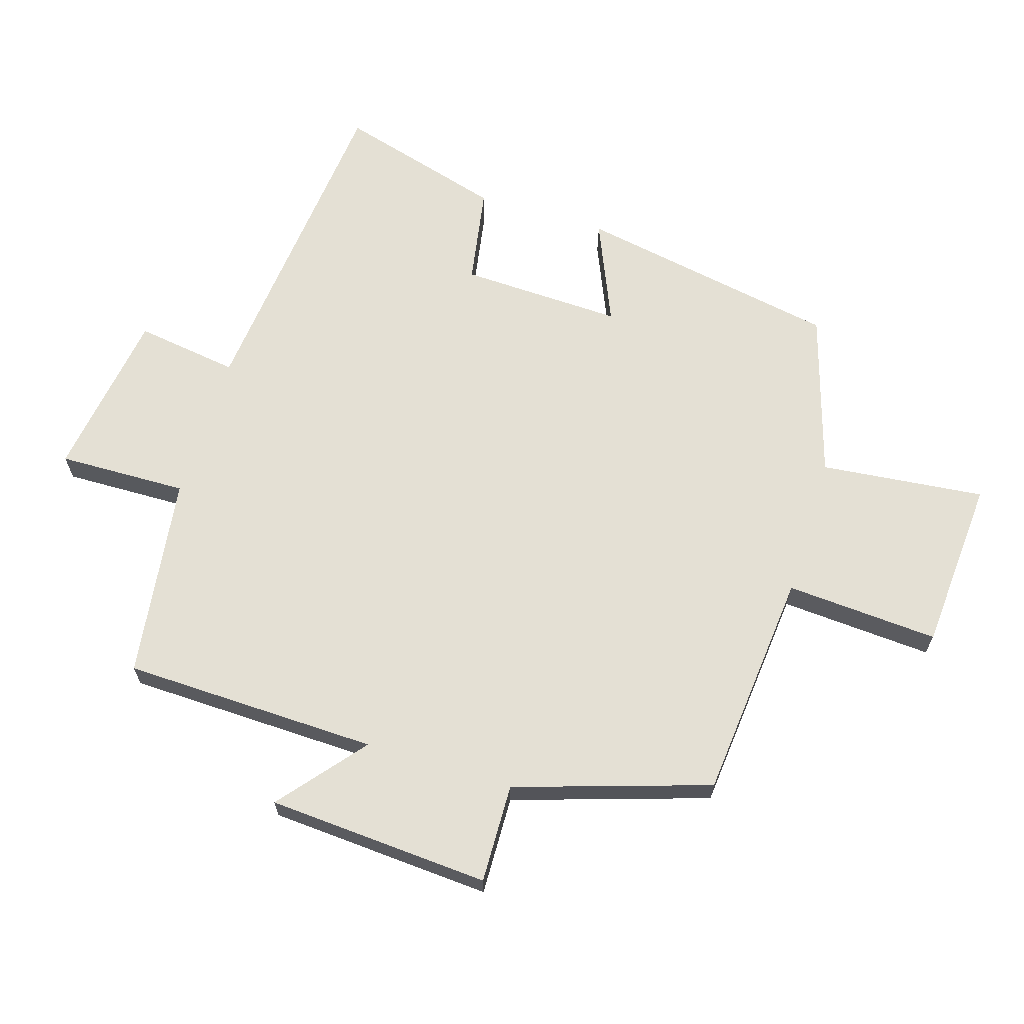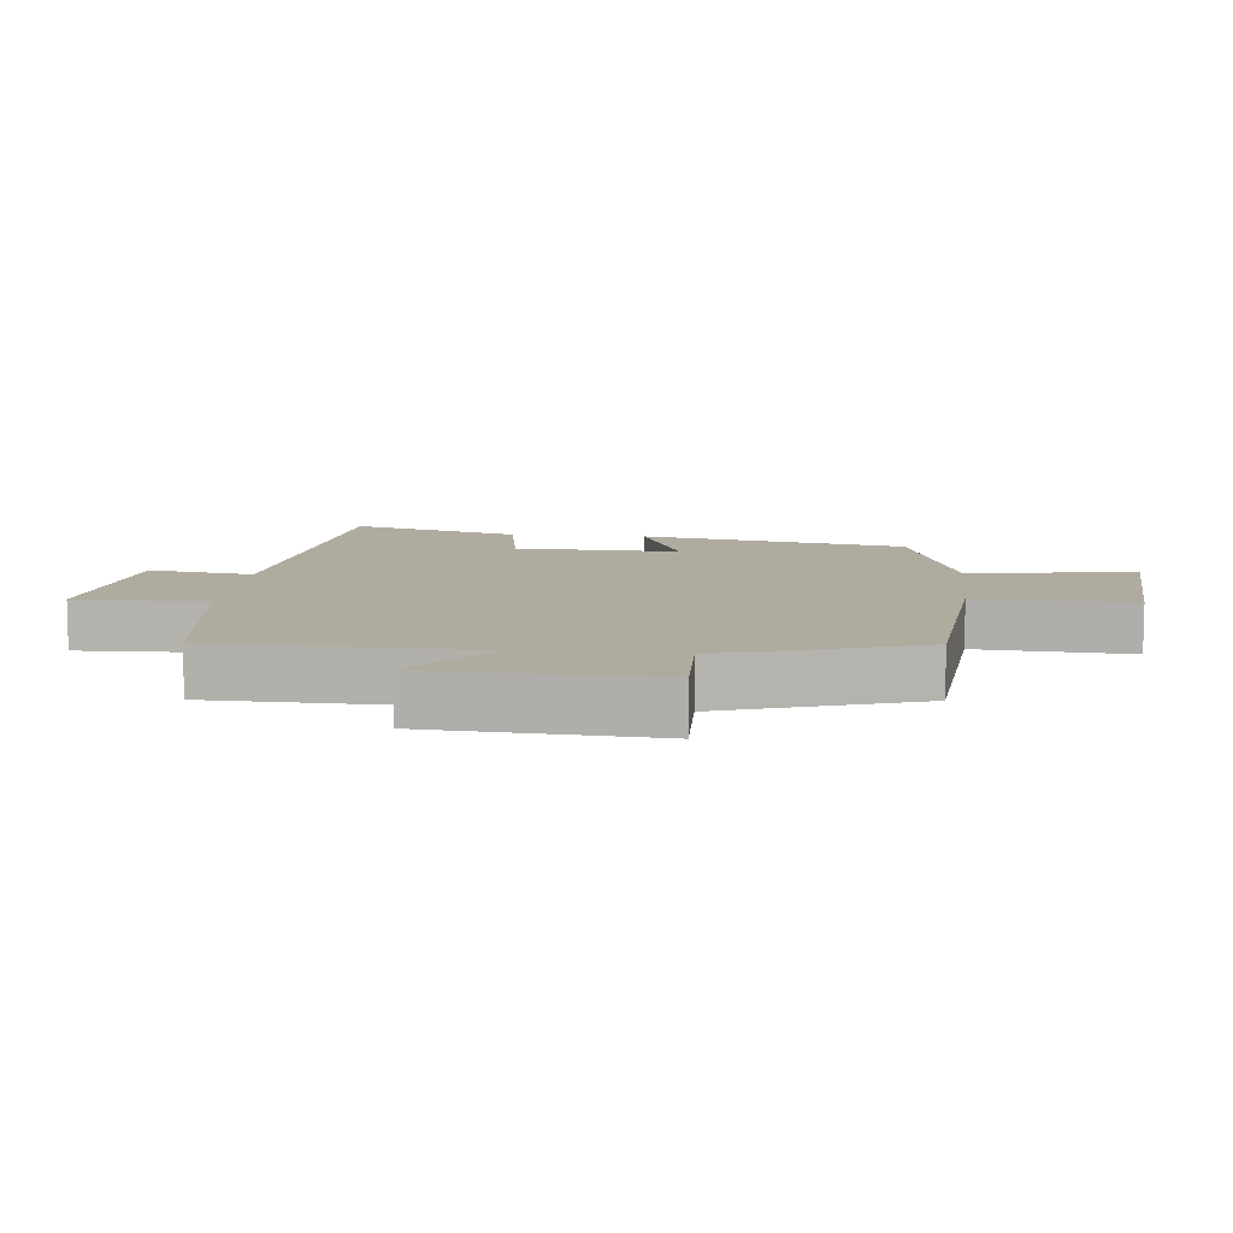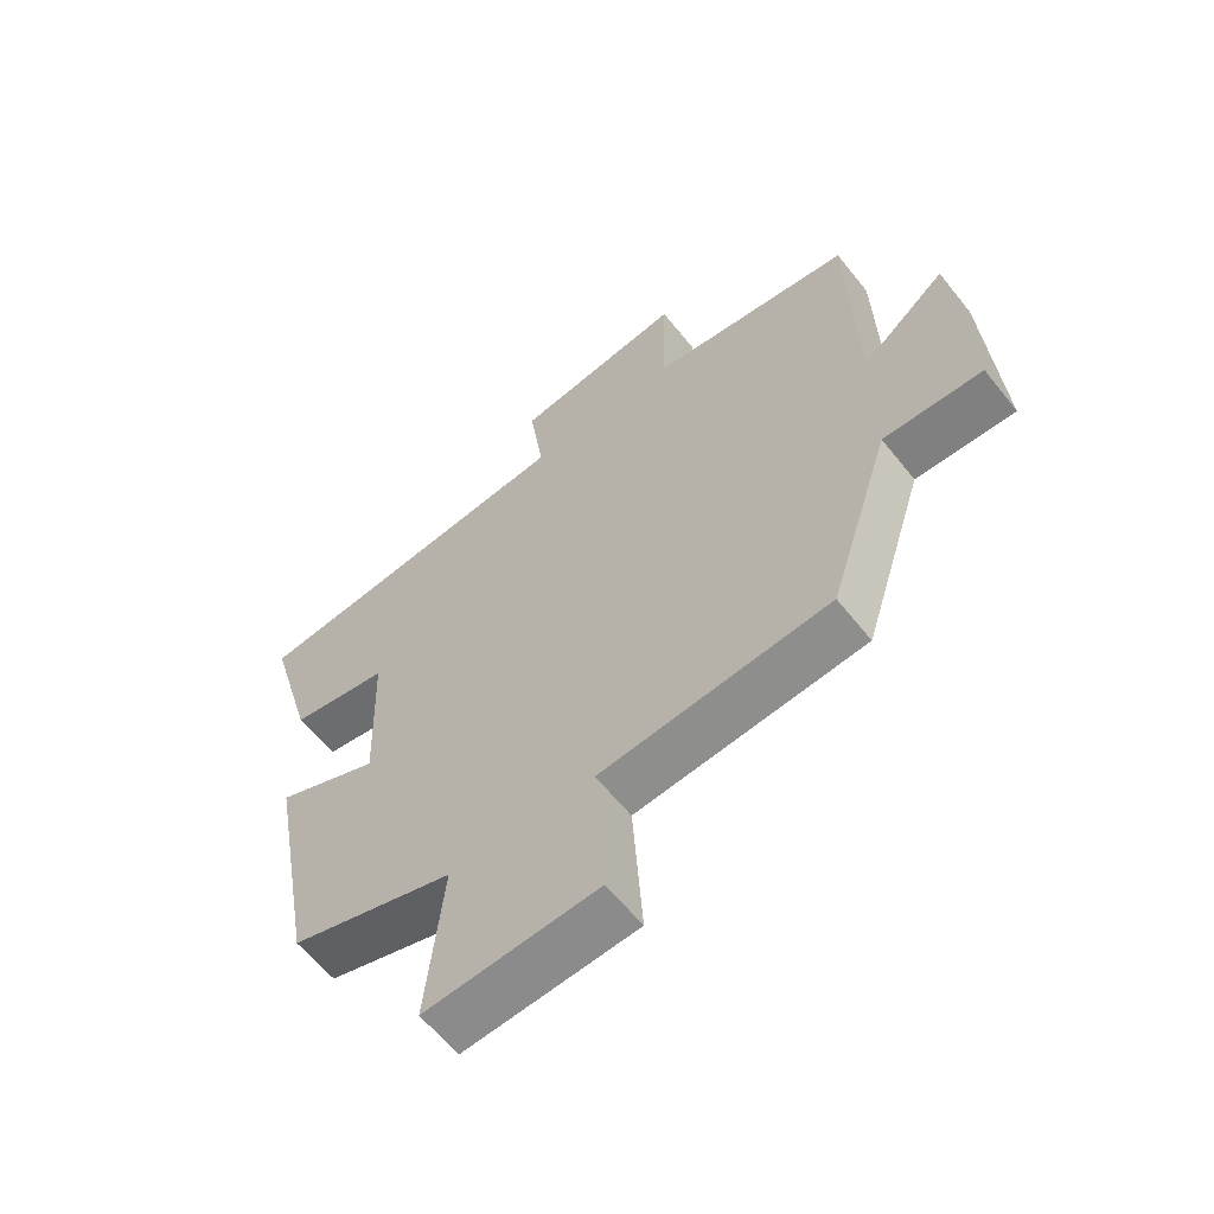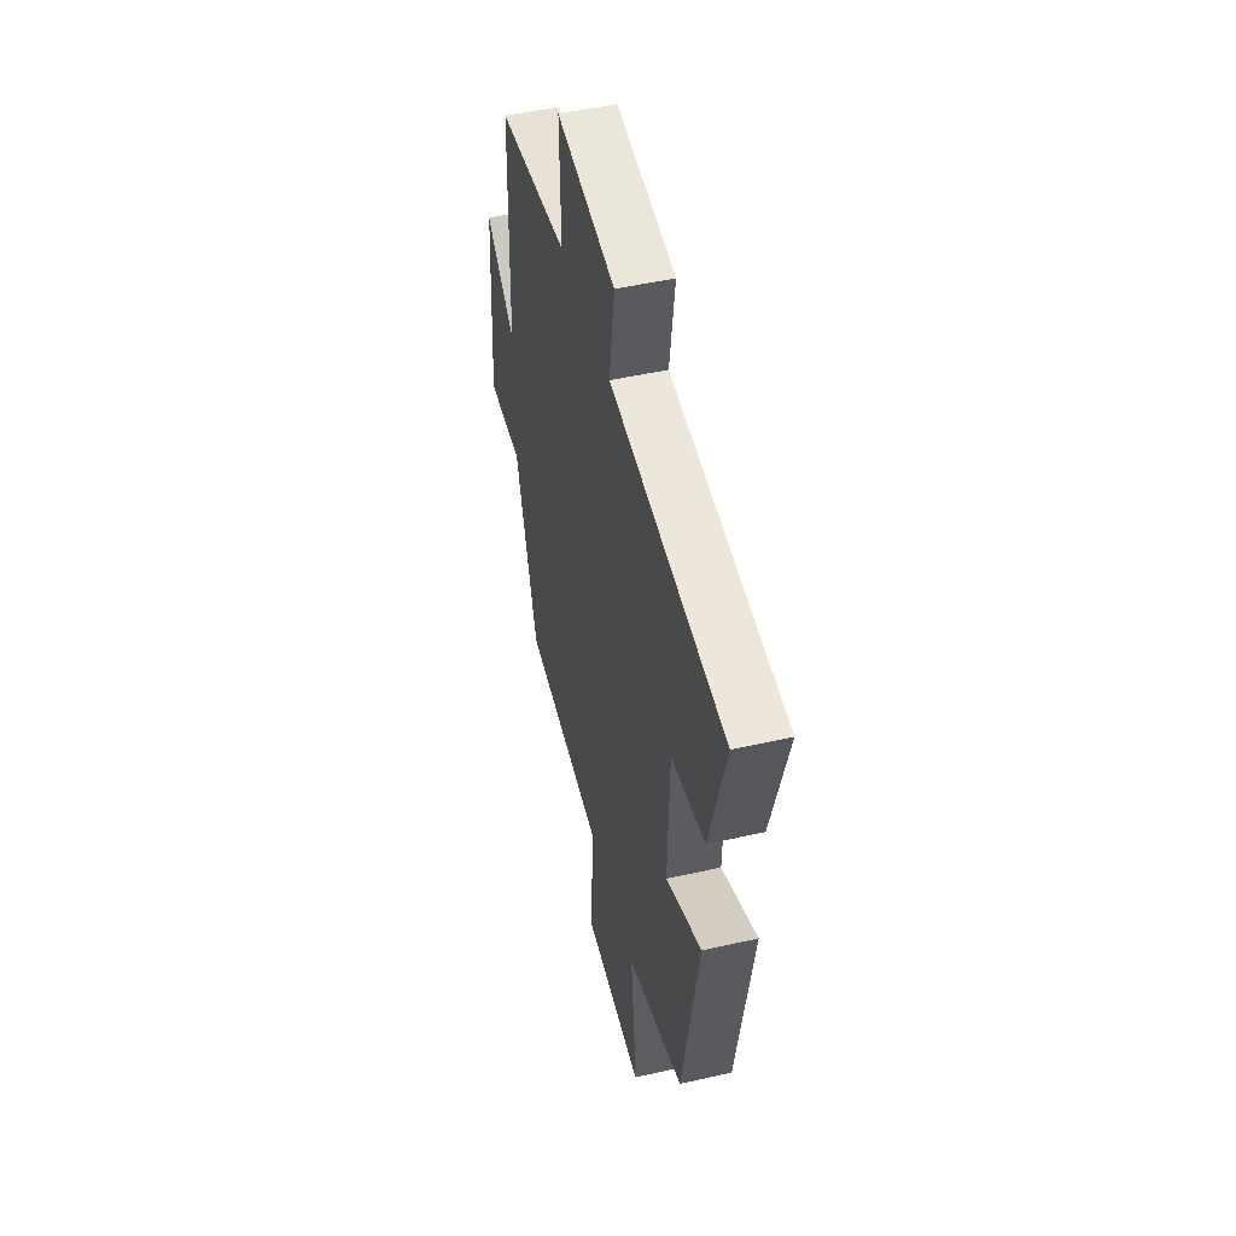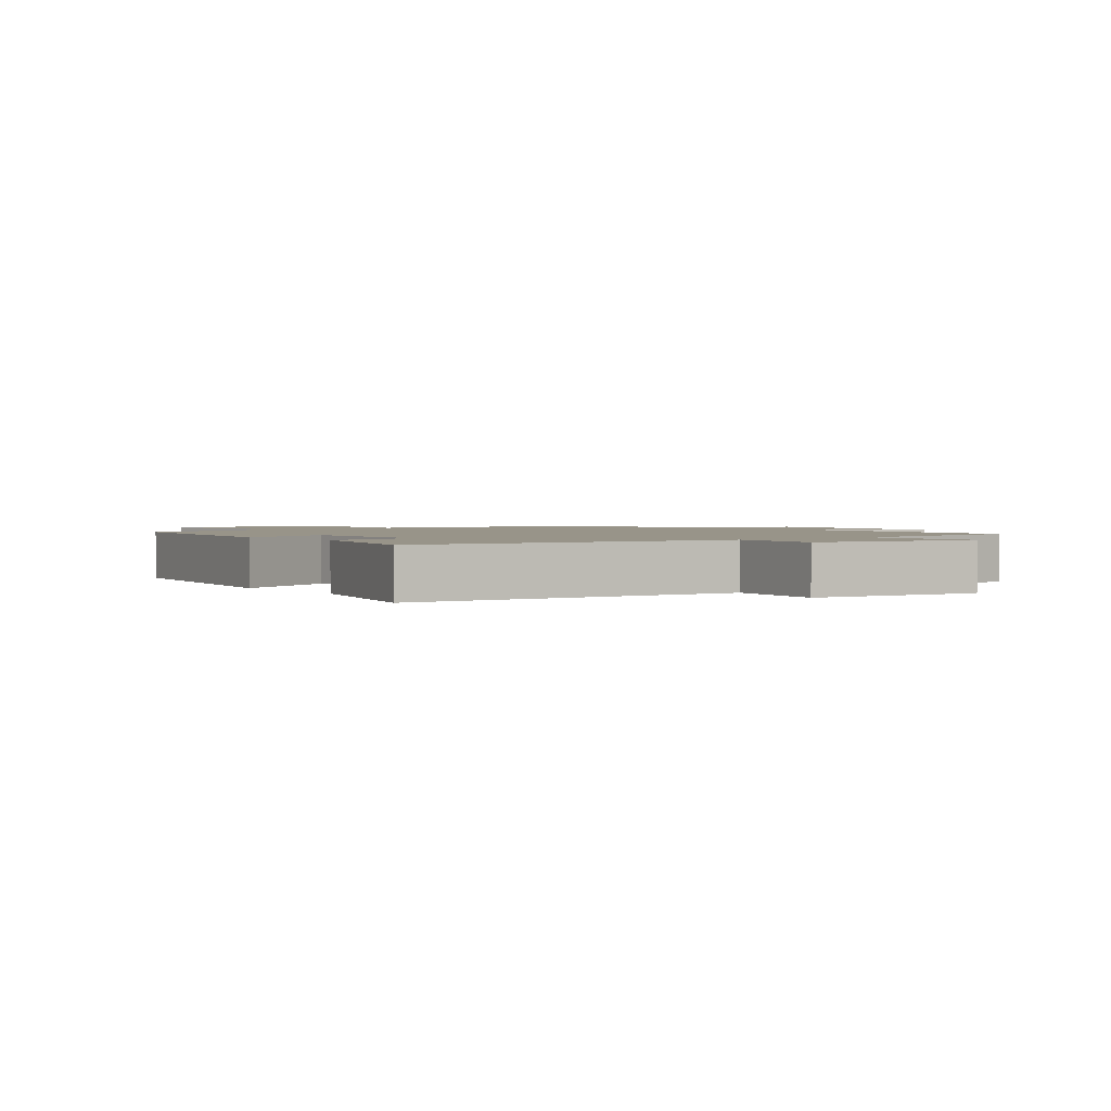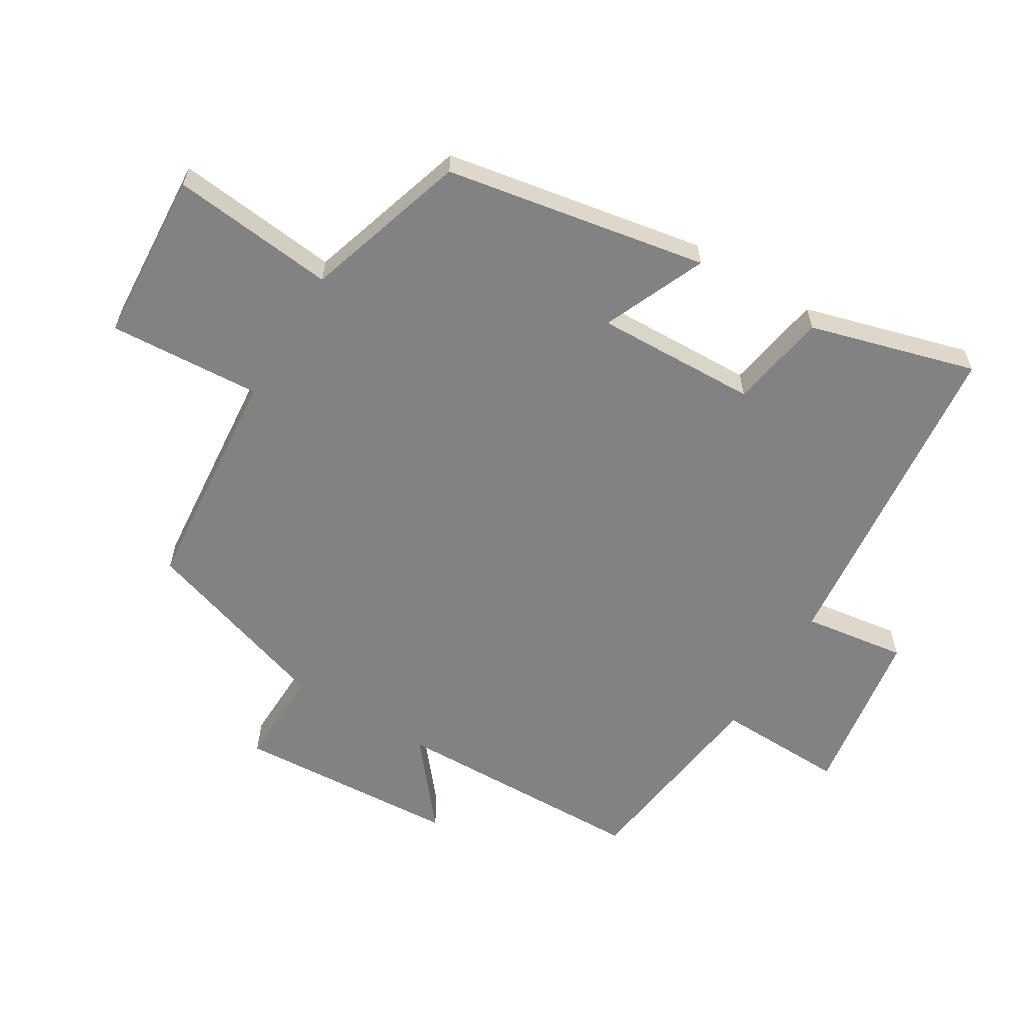
<metadata>
{"format":"obj","ext":"obj","renderer":"f3d","projection":"perspective","resolution":1024,"background":"white","views":[{"elev":66.1,"azim":107.2,"up":"+Y"},{"elev":9.7,"azim":95.7,"up":"+Y"},{"elev":-61.1,"azim":38.4,"up":"+Z"},{"elev":48.5,"azim":-104.2,"up":"+Z"},{"elev":1.7,"azim":-37.6,"up":"+Y"},{"elev":-60.9,"azim":-121.3,"up":"+Y"}]}
</metadata>
<code>
v 0.49 0.07 0.459
v 0.5 0.07 0.065
v 0.631 0.07 0.173
v 0.653 0.07 -0.171
v 0.5 0.07 -0.167
v 0.404 0.07 -0.467
v 0.05 0.07 -0.5
v 0.065 0.07 -0.736
v -0.201 0.07 -0.754
v -0.174 0.07 -0.5
v -0.427 0.07 -0.422
v -0.5 0.07 -0.017
v -0.341 0.07 -0.085
v -0.349 0.07 0.165
v -0.5 0.07 0.191
v -0.572 0.07 0.447
v -0.058 0.07 0.5
v -0.081 0.07 0.659
v 0.181 0.07 0.699
v 0.176 0.07 0.5
v 0.49 0 0.459
v 0.5 0 0.065
v 0.631 0 0.173
v 0.653 0 -0.171
v 0.5 0 -0.167
v 0.404 0 -0.467
v 0.05 0 -0.5
v 0.065 0 -0.736
v -0.201 0 -0.754
v -0.174 0 -0.5
v -0.427 0 -0.422
v -0.5 0 -0.017
v -0.341 0 -0.085
v -0.349 0 0.165
v -0.5 0 0.191
v -0.572 0 0.447
v -0.058 0 0.5
v -0.081 0 0.659
v 0.181 0 0.699
v 0.176 0 0.5
f 17 18 19 20
f 20 1 2
f 17 20 2
f 16 17 2
f 15 16 2
f 14 15 2
f 13 14 2
f 10 11 12 13
f 10 13 2
f 7 8 9 10
f 7 10 2
f 6 7 2
f 5 6 2
f 2 3 4 5
f 40 39 38 37
f 22 21 40
f 22 40 37
f 22 37 36
f 22 36 35
f 22 35 34
f 22 34 33
f 33 32 31 30
f 22 33 30
f 30 29 28 27
f 22 30 27
f 22 27 26
f 22 26 25
f 25 24 23 22
f 1 21 22 2
f 2 22 23 3
f 3 23 24 4
f 4 24 25 5
f 5 25 26 6
f 6 26 27 7
f 7 27 28 8
f 8 28 29 9
f 9 29 30 10
f 10 30 31 11
f 11 31 32 12
f 12 32 33 13
f 13 33 34 14
f 14 34 35 15
f 15 35 36 16
f 16 36 37 17
f 17 37 38 18
f 18 38 39 19
f 19 39 40 20
f 20 40 21 1

</code>
